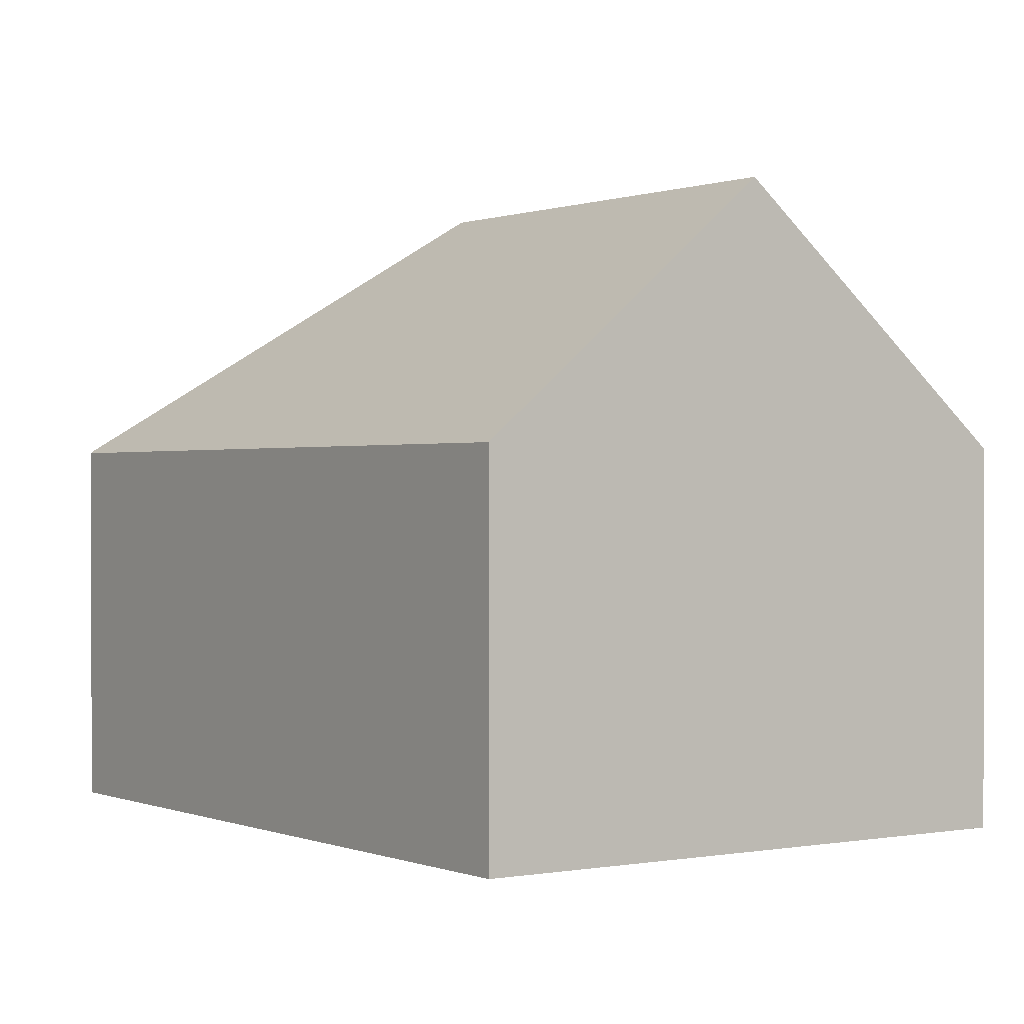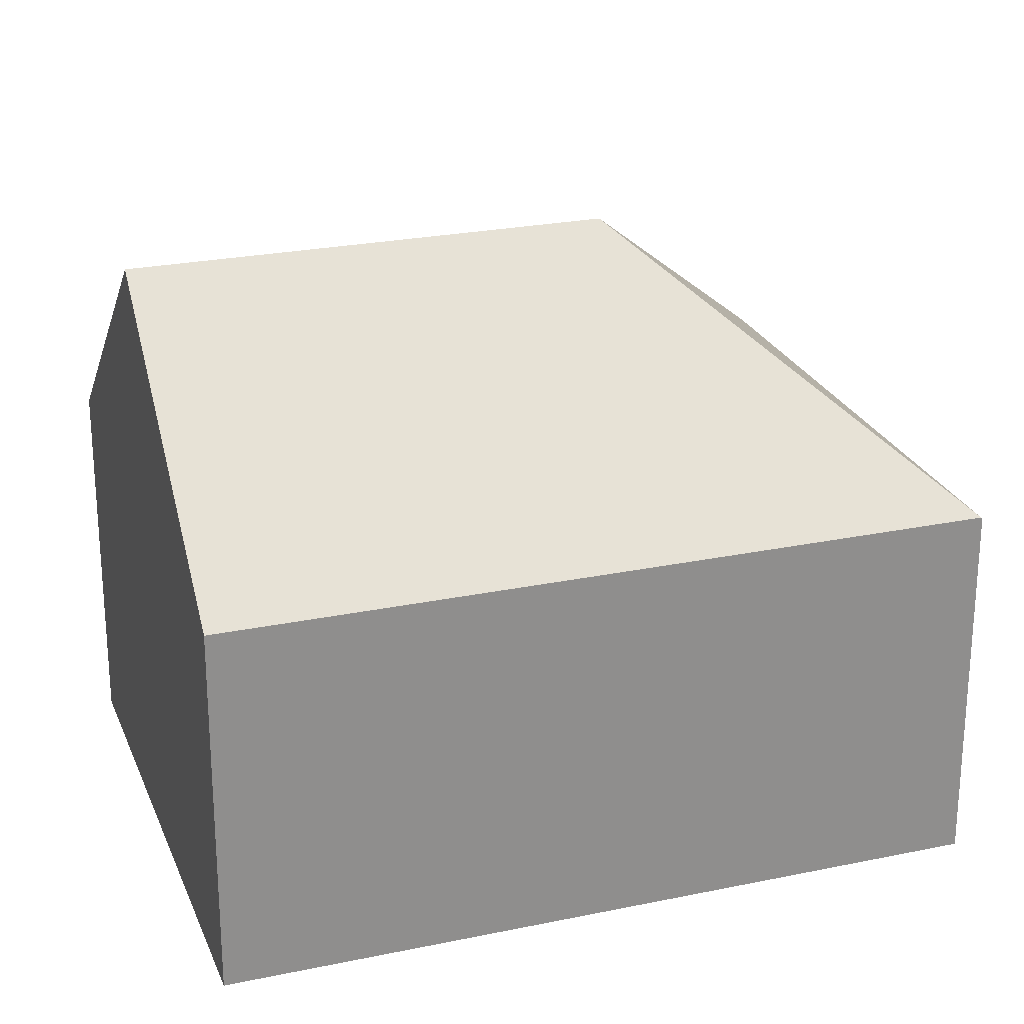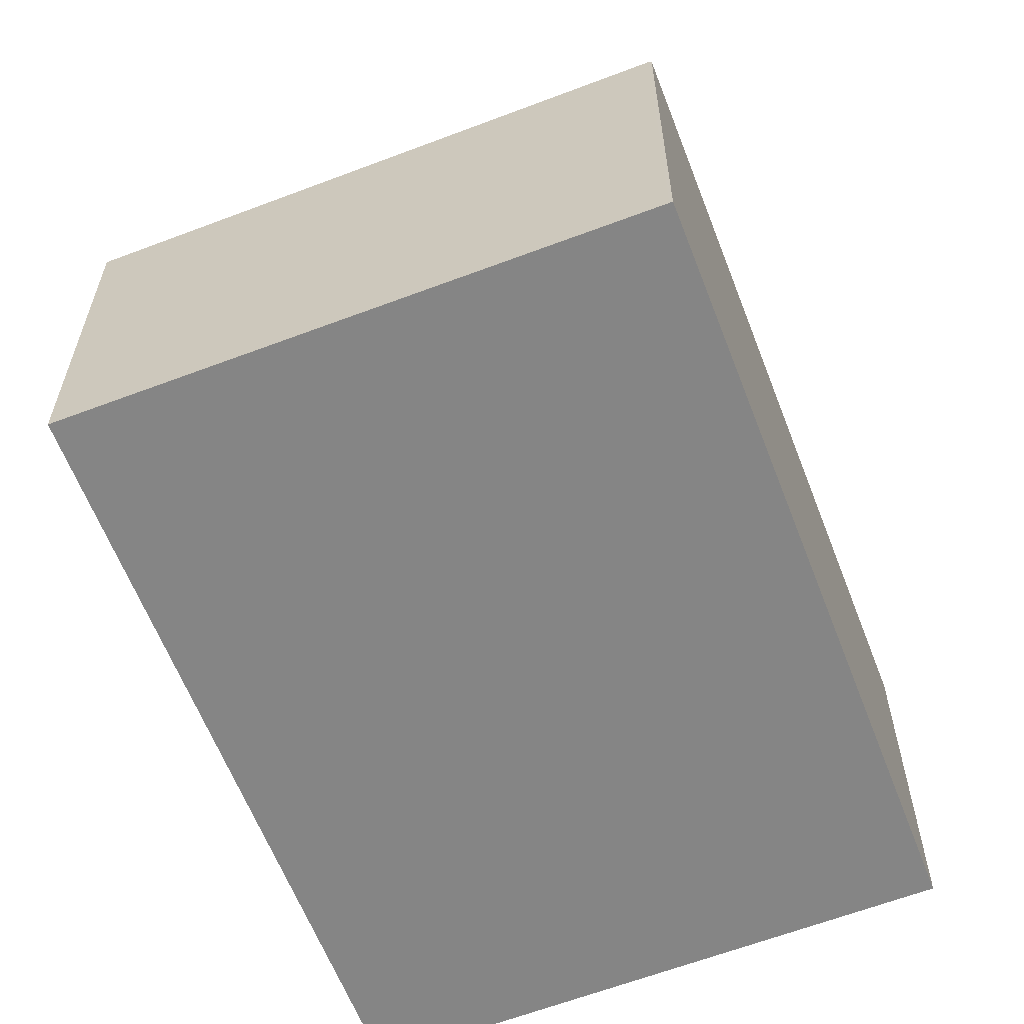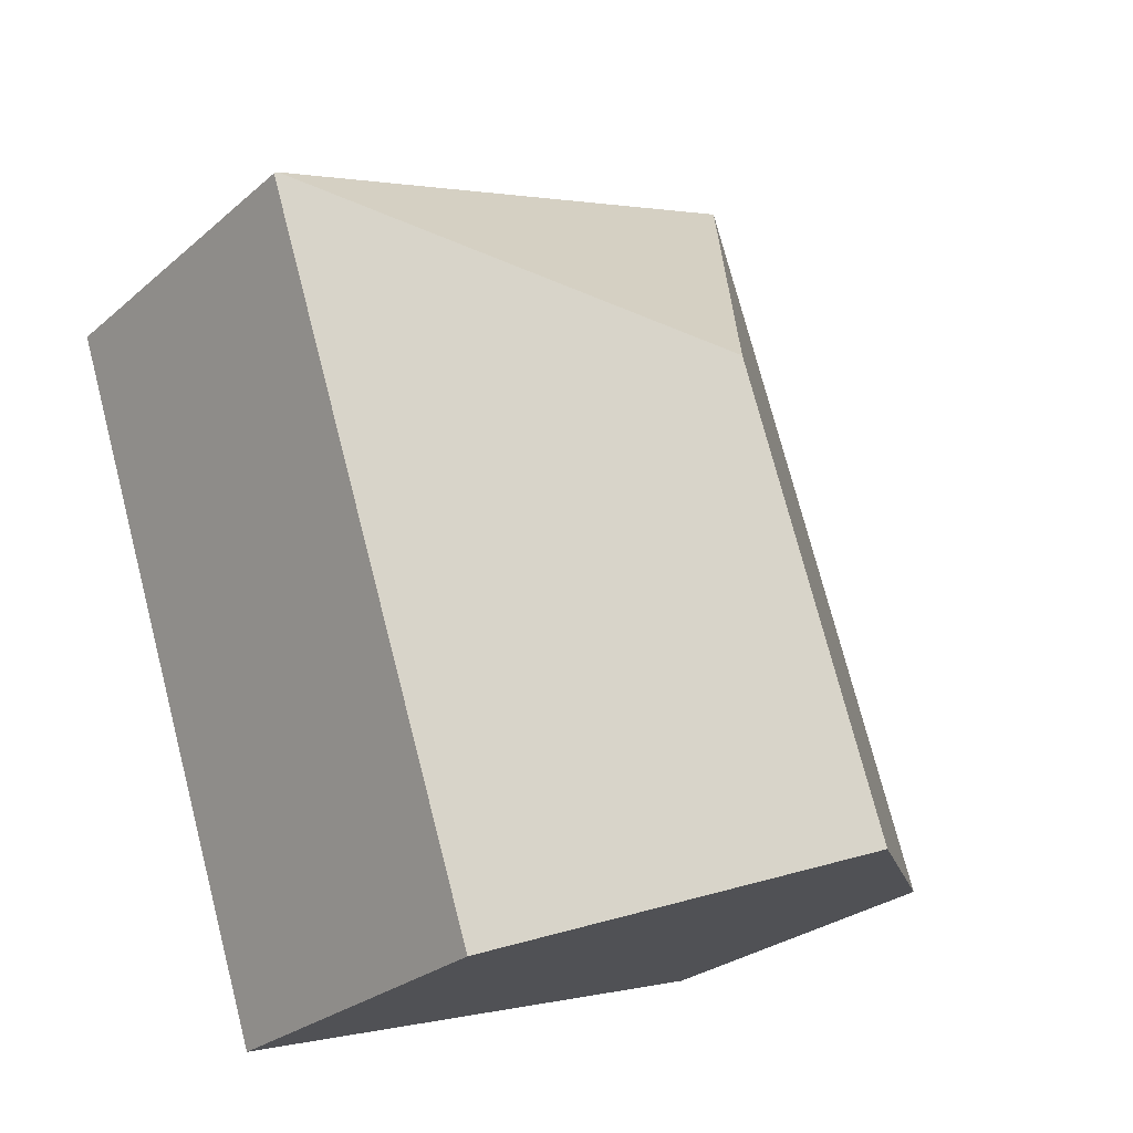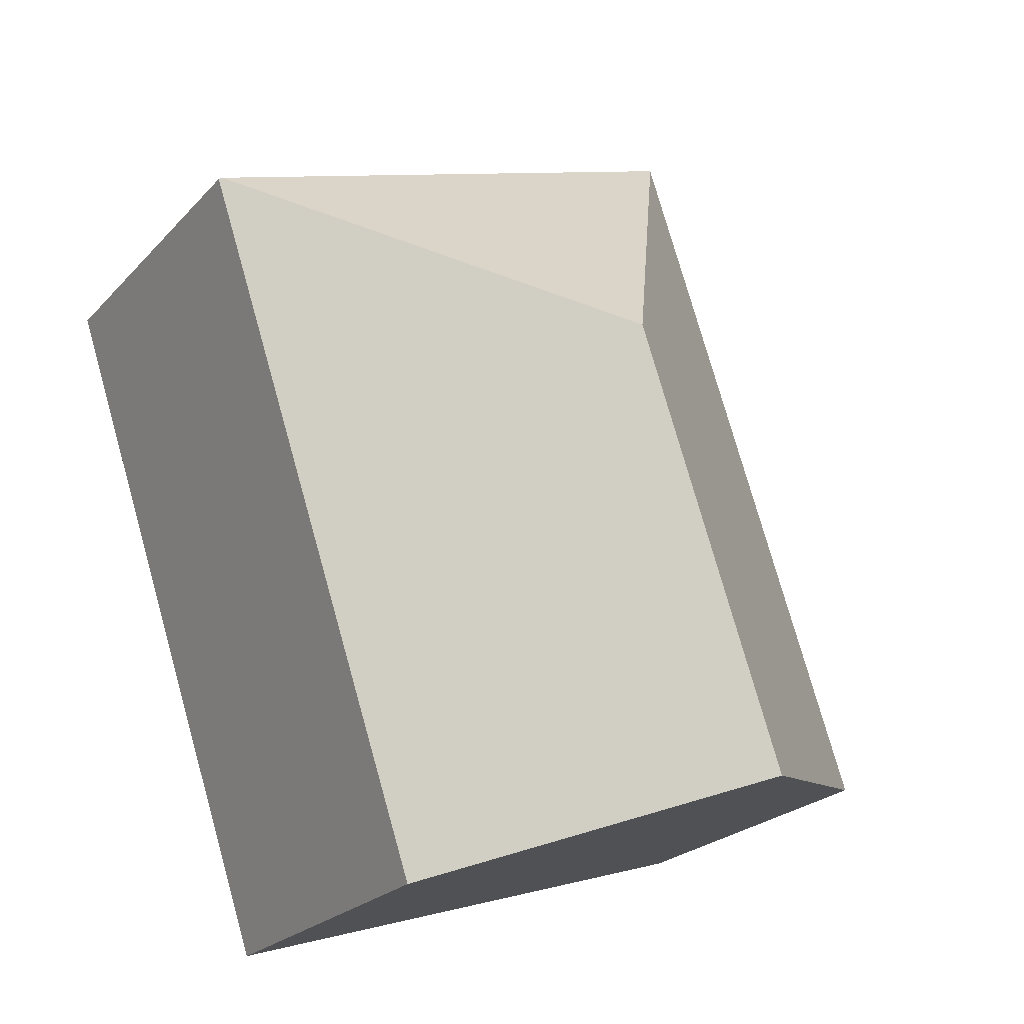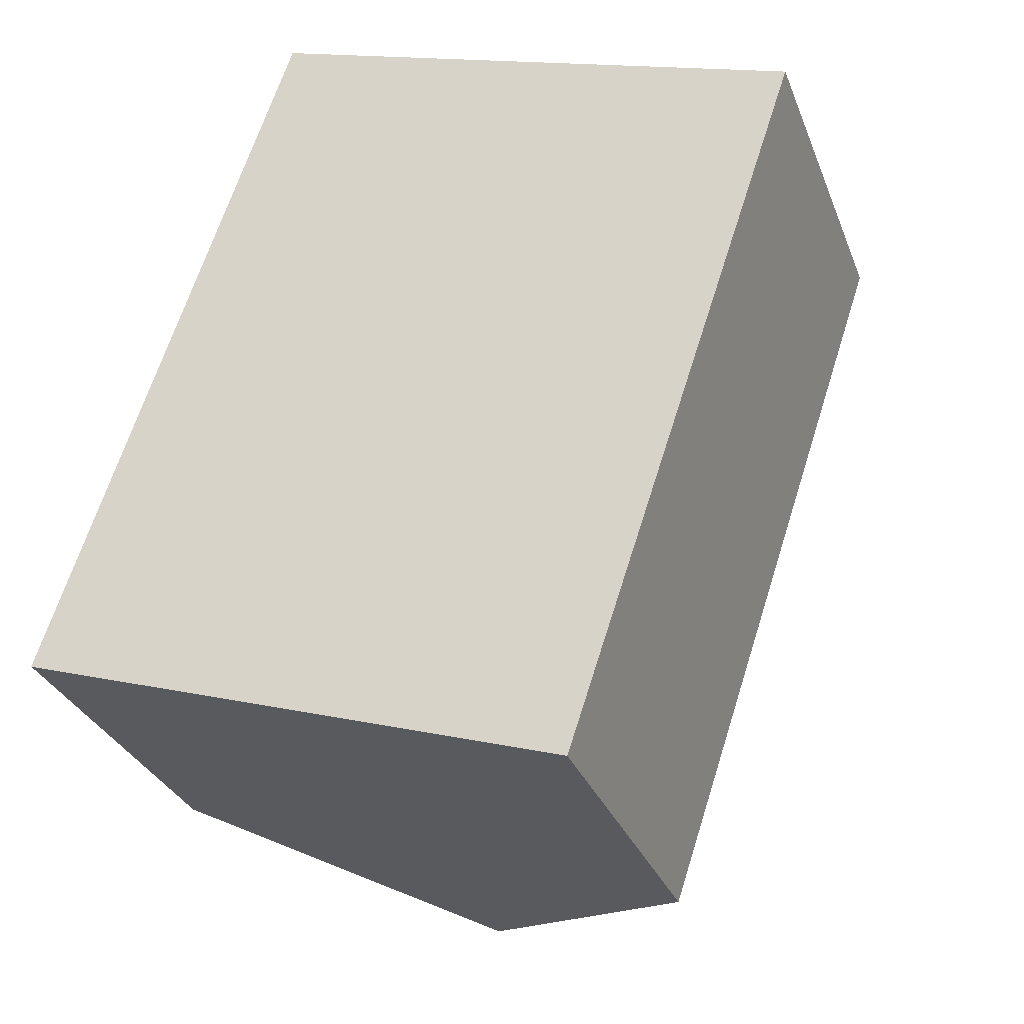
<metadata>
{"format":"obj","ext":"obj","renderer":"f3d","projection":"perspective","resolution":1024,"background":"white","views":[{"elev":0.4,"azim":163.3,"up":"+Y"},{"elev":24.5,"azim":-90.5,"up":"+Y"},{"elev":-61.7,"azim":39.5,"up":"+Y"},{"elev":-26.8,"azim":142.5,"up":"+Z"},{"elev":-23.3,"azim":149.0,"up":"+Z"},{"elev":-30.8,"azim":18.9,"up":"+Z"}]}
</metadata>
<code>
v  15.64 7.268 10.7
v  8.408 12.06 7.099
v  15.58 7.32 10.72
v  15.42 7.267 10.03
v  10.9 7.253 -3.543
v  5.445 12.06 -1.77
v  4.786 7.24 14.32
v  0.562 7.757 -0.183
v  0 7.263 4.447e-16
v  4.778 7.263 14.3
v  0 0 0
v  4.778 -8.756e-16 14.3
v  4.786 -8.771e-16 14.32
v  15.58 -6.562e-16 10.72
v  15.64 -6.549e-16 10.7
v  10.9 2.169e-16 -3.543
v  15.42 -6.141e-16 10.03
v  5.445 1.084e-16 -1.77
v  0.562 1.121e-17 -0.183
g defaultobject
f 1 2 3
f 2 1 4
f 2 4 5
f 2 5 6
f 2 7 3
f 8 2 6
f 2 8 9
f 2 9 10
f 2 10 7
f 11 10 9
f 10 11 12
f 10 12 7
f 7 12 13
f 13 3 7
f 3 13 14
f 3 14 1
f 1 14 15
f 15 4 1
f 4 15 5
f 5 15 16
f 16 15 17
f 16 6 5
f 6 16 8
f 8 16 18
f 8 18 9
f 9 18 19
f 9 19 11
f 12 14 13
f 14 12 11
f 14 11 15
f 15 11 17
f 17 11 16
f 16 11 18
f 18 11 19

</code>
